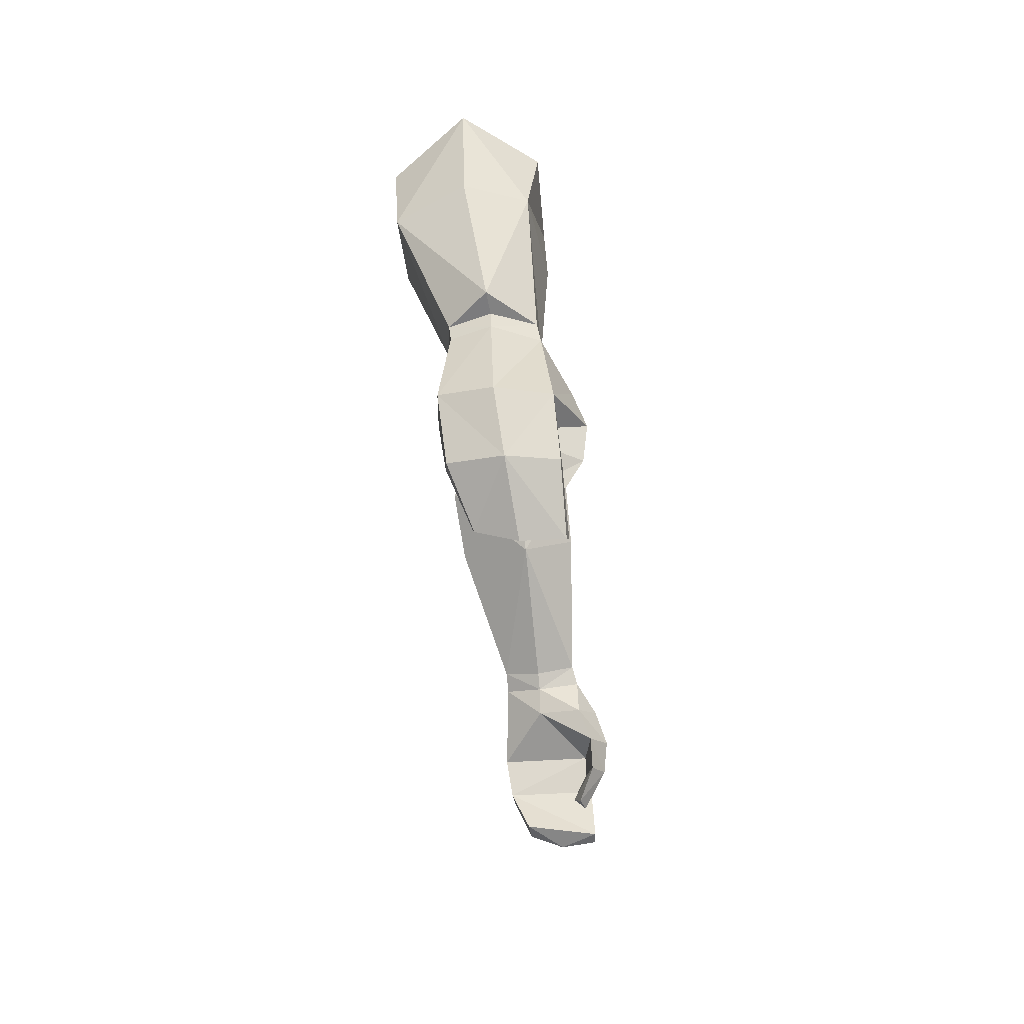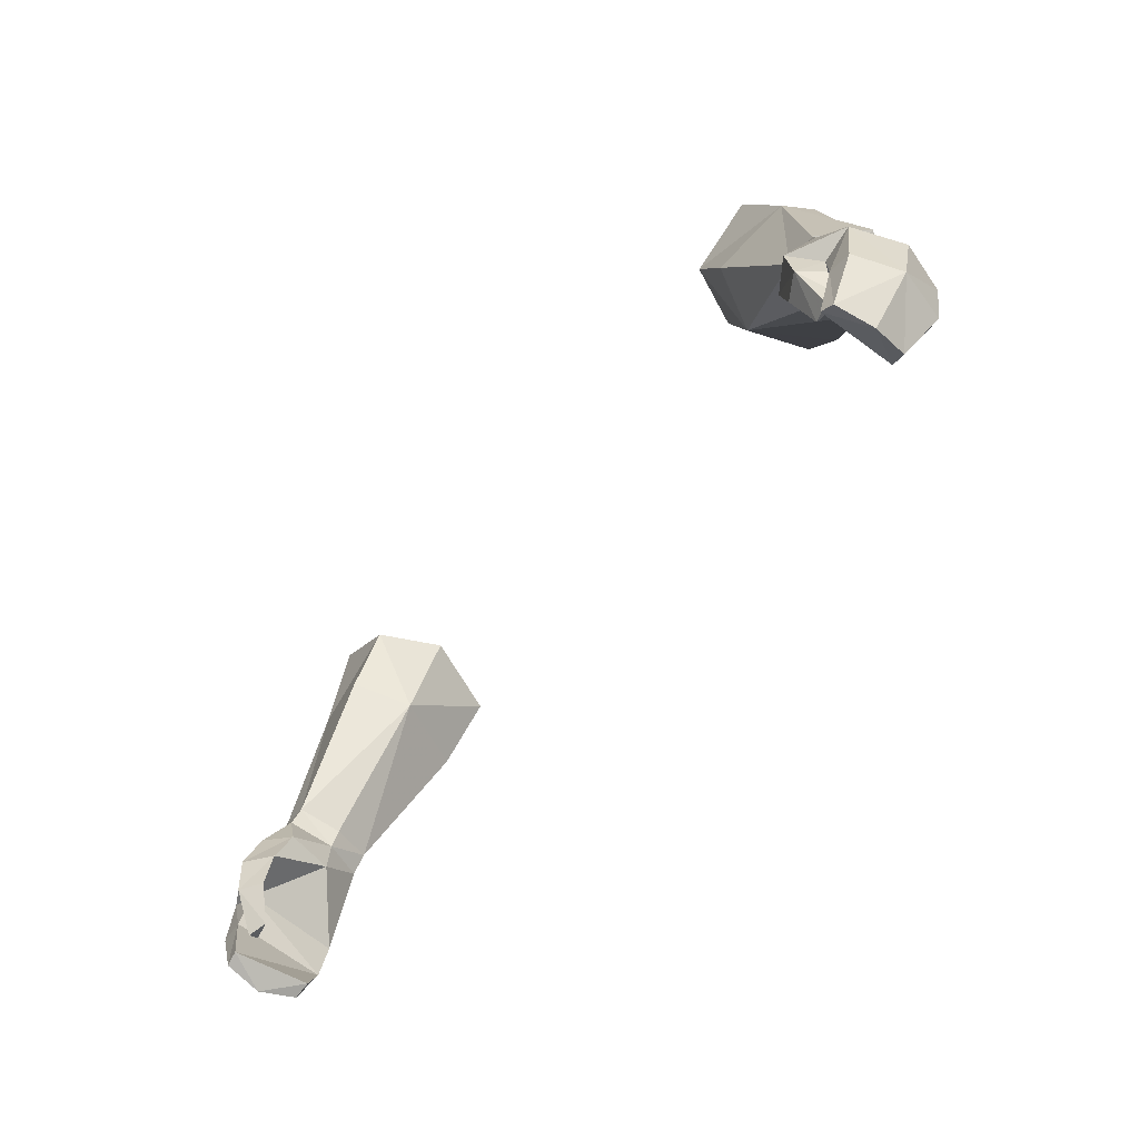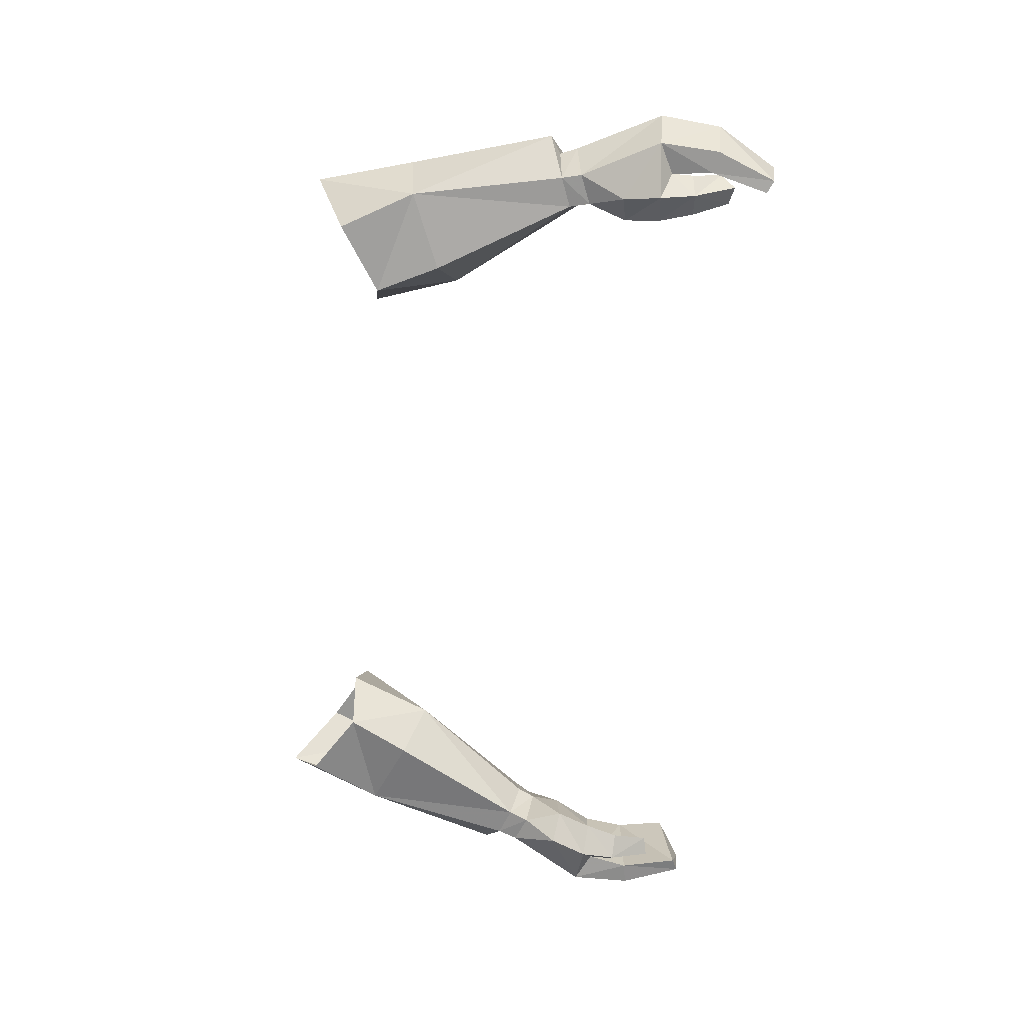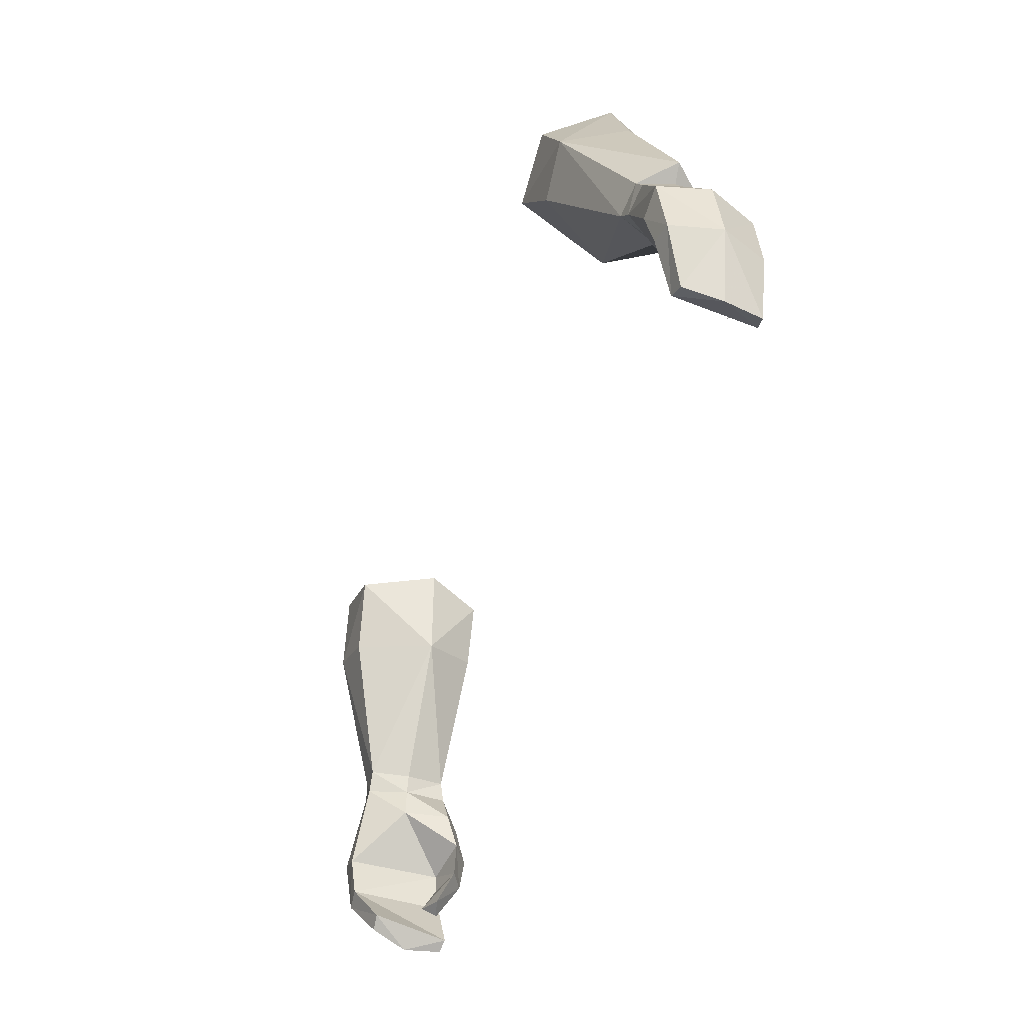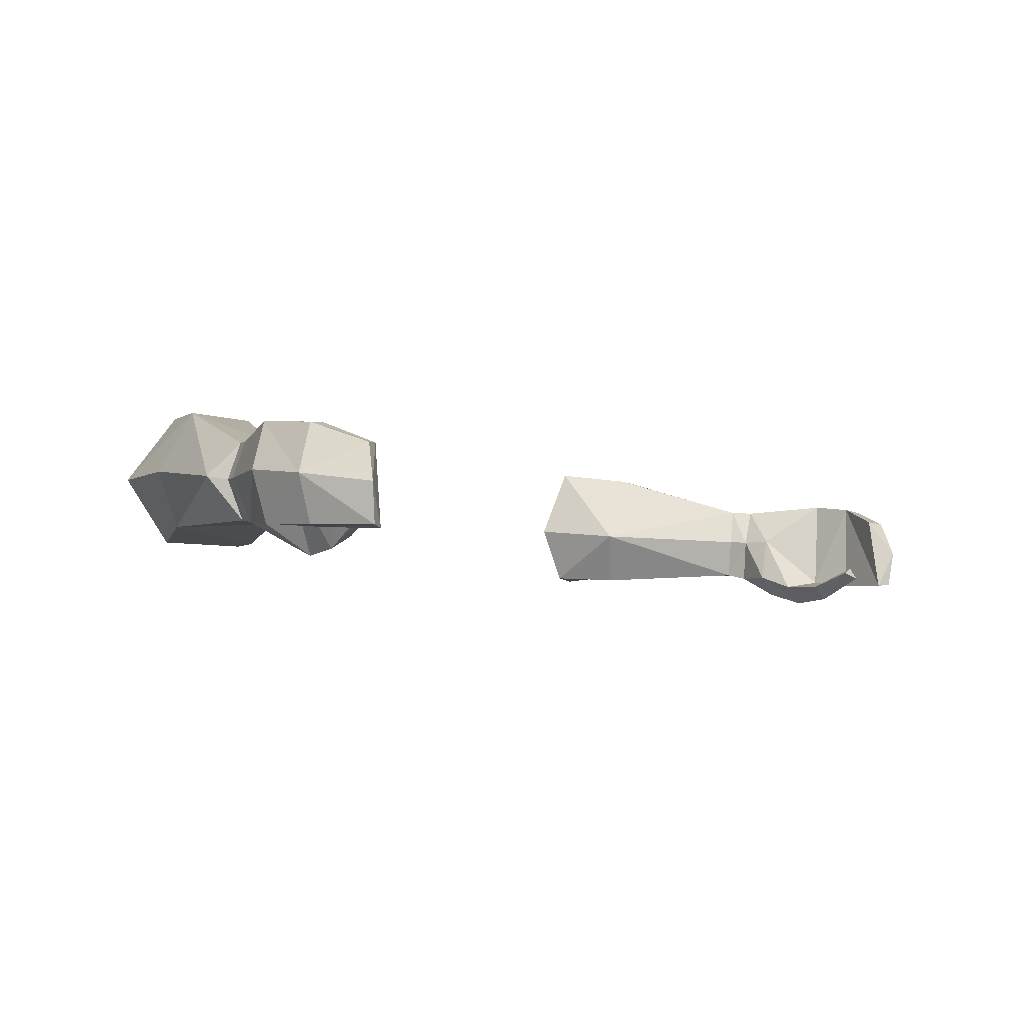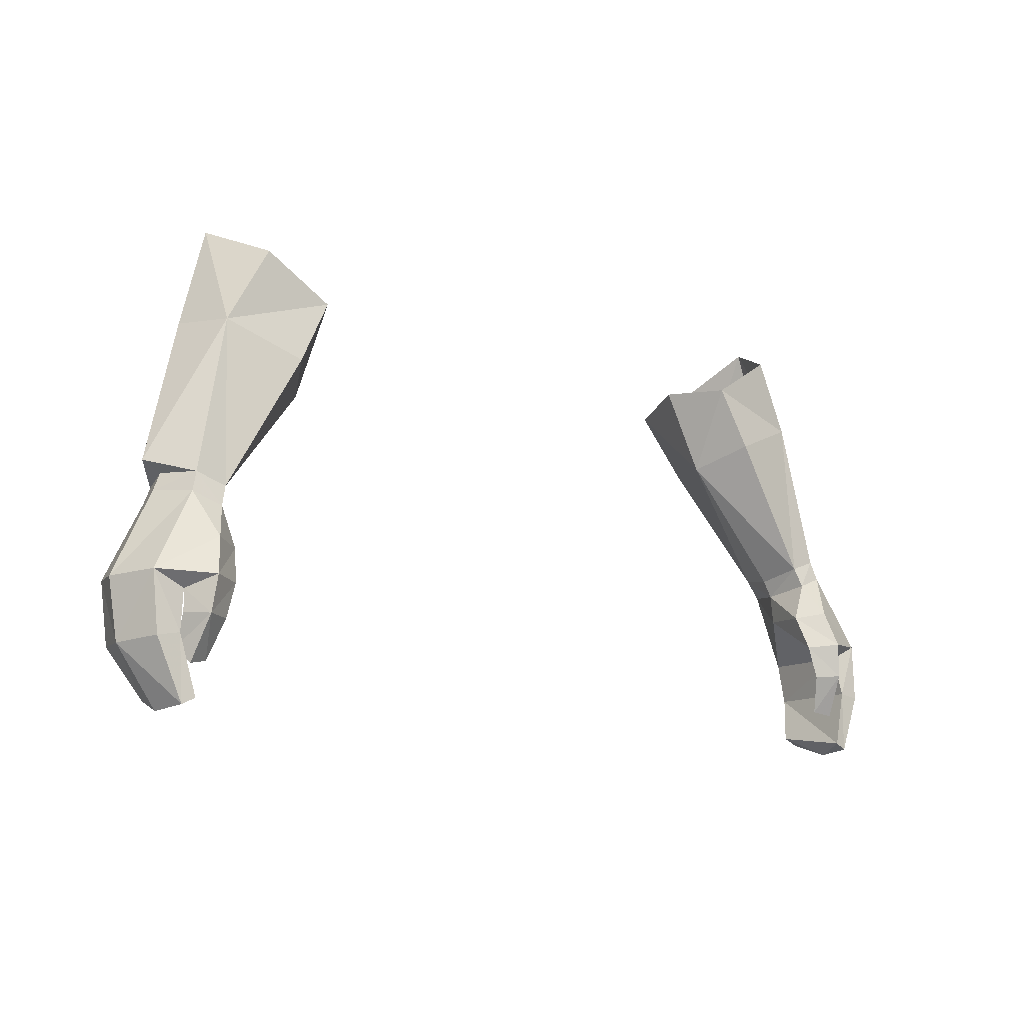
<metadata>
{"format":"obj","ext":"obj","renderer":"f3d","projection":"perspective","resolution":1024,"background":"white","views":[{"elev":-26.4,"azim":-86.3,"up":"+Z"},{"elev":-59.5,"azim":51.9,"up":"+Z"},{"elev":-66.9,"azim":85.2,"up":"+Y"},{"elev":-54.4,"azim":-110.3,"up":"+Z"},{"elev":-7.4,"azim":133.8,"up":"+Y"},{"elev":-11.4,"azim":-37.6,"up":"+Z"}]}
</metadata>
<code>
g priest_glove_male_39052
v 21.39 5.558 45.59
v 20.13 5.614 44.88
v 18.41 5.422 48.58
v 19.69 5.238 49.16
v 20.08 3.566 49.48
v 22.11 3.309 45.47
v 19.2 1.582 49.26
v 21.2 1.017 45.59
v 17.19 1.302 46.9
v 17.47 0.6678 45.27
v 18.79 -0.222 45.43
v 18.44 0.3792 47.16
v 17.92 0.5999 43.68
v 17.47 0.6678 45.27
v 19.74 1.042 44.88
v 19.75 1.011 43.86
v 19.74 1.712 42.4
v 18.44 1.336 41.91
v 21.22 5.174 42.65
v 20.23 5.298 42.89
v 19.21 4.287 40.7
v 19.91 4.189 40.32
v 19.74 1.042 44.88
v 20.01 0.741 42.94
v 21.06 0.7725 42.76
v 19.3 0.5472 40.22
v 19.9 0.62 39.92
v 19.3 0.5472 40.22
v 20.01 0.741 42.94
v 19.91 4.189 40.32
v 20.19 2.429 39.75
v 17.84 1.398 48.73
v 18.94 1.763 50.19
v 17.56 1.653 49.68
v 19.31 5.352 49.98
v 19.74 3.613 50.31
v 17.19 3.617 49.19
v 17.58 3.553 48.37
v 17.58 3.553 48.37
v 17.19 3.617 49.19
v 17.81 5.489 49.46
v 19.75 1.011 43.86
v 18.99 -0.04814 43.77
v 19.31 1.061 41.73
v 19.74 1.712 42.4
v 21.88 2.89 42.57
v 20.19 2.429 39.75
v 17.92 0.5999 43.68
v 18.44 1.336 41.91
v 17.72 3.527 46.96
v 17.19 1.302 46.9
v 19.31 1.061 41.73
v 19.9 0.62 39.92
v 12.67 4.06 54.99
v 14.6 7.703 55.55
v 17.81 5.489 49.46
v 17.19 3.617 49.19
v 17.43 2.196 57.47
v 13.92 1.507 56
v 17.56 1.653 49.68
v 18.94 1.763 50.19
v 18.41 4.911 57.69
v 18.41 4.911 57.69
v 17.09 7.942 56.86
v 19.31 5.352 49.98
v 11.17 4.561 59.09
v 12.62 8.18 58.6
v 15.57 1.842 60.93
v 12.46 1.721 58.94
v 17.09 5.105 62.39
v 15.67 8.258 60.31
v 20.56 3.74 50.82
v 19.74 3.613 50.31
v -21.52 5.558 45.59
v -19.82 5.238 49.16
v -18.54 5.422 48.58
v -20.26 5.614 44.88
v -22.24 3.309 45.47
v -20.21 3.566 49.48
v -21.33 1.017 45.59
v -19.33 1.582 49.26
v -17.32 1.302 46.9
v -18.57 0.3792 47.16
v -18.92 -0.222 45.43
v -17.59 0.6677 45.27
v -18.05 0.5999 43.68
v -19.87 1.011 43.86
v -19.87 1.041 44.88
v -17.59 0.6677 45.27
v -19.86 1.712 42.4
v -18.57 1.336 41.91
v -21.35 5.174 42.65
v -20.35 5.298 42.89
v -19.34 4.287 40.7
v -20.04 4.189 40.32
v -21.19 0.7724 42.76
v -20.14 0.7409 42.94
v -19.87 1.041 44.88
v -20.03 0.62 39.92
v -19.42 0.5472 40.22
v -20.14 0.7409 42.94
v -19.42 0.5472 40.22
v -20.32 2.429 39.75
v -20.04 4.189 40.32
v -17.97 1.398 48.73
v -17.69 1.653 49.68
v -19.07 1.763 50.19
v -19.87 3.613 50.31
v -19.44 5.352 49.98
v -17.7 3.553 48.37
v -17.32 3.617 49.19
v -17.7 3.553 48.37
v -17.94 5.489 49.46
v -17.32 3.617 49.19
v -19.87 1.011 43.86
v -19.12 -0.04817 43.77
v -19.44 1.061 41.73
v -19.86 1.712 42.4
v -22 2.89 42.57
v -20.32 2.429 39.75
v -18.05 0.5999 43.68
v -18.57 1.336 41.91
v -17.85 3.527 46.96
v -17.32 1.302 46.9
v -19.44 1.061 41.73
v -20.03 0.62 39.92
v -12.8 4.06 54.99
v -17.32 3.617 49.19
v -17.94 5.489 49.46
v -14.73 7.703 55.55
v -17.56 2.196 57.47
v -19.07 1.763 50.19
v -17.69 1.653 49.68
v -14.05 1.507 56
v -18.54 4.911 57.69
v -18.54 4.911 57.69
v -17.22 7.942 56.86
v -19.44 5.352 49.98
v -11.3 4.561 59.09
v -12.75 8.18 58.6
v -15.69 1.842 60.93
v -12.58 1.721 58.94
v -17.22 5.105 62.39
v -15.79 8.258 60.31
v -20.69 3.74 50.82
v -19.87 3.613 50.31
f 1 2 3
f 3 4 1
f 1 4 5
f 5 6 1
f 6 5 7
f 7 8 6
f 9 10 11
f 11 12 9
f 13 14 15
f 15 16 13
f 17 18 13
f 13 16 17
f 19 20 2
f 2 1 19
f 21 20 19
f 19 22 21
f 8 23 24
f 24 25 8
f 24 26 27
f 27 25 24
f 20 21 28
f 28 29 20
f 15 2 20
f 20 29 15
f 21 30 31
f 31 28 21
f 32 7 33
f 33 34 32
f 5 4 35
f 35 36 5
f 34 37 38
f 38 32 34
f 5 36 33
f 33 7 5
f 39 40 41
f 41 3 39
f 3 41 35
f 35 4 3
f 42 23 43
f 44 45 43
f 6 46 1
f 47 22 46
f 46 27 47
f 8 46 6
f 48 49 43
f 48 43 10
f 50 3 2
f 8 12 11
f 7 32 12
f 32 9 12
f 32 38 9
f 51 39 50
f 8 11 23
f 50 14 51
f 17 52 18
f 2 15 50
f 50 15 14
f 3 50 39
f 31 53 28
f 7 12 8
f 22 19 46
f 46 25 27
f 46 19 1
f 8 25 46
f 43 11 10
f 49 44 43
f 23 11 43
f 45 42 43
f 54 55 56
f 56 57 54
f 58 59 60
f 60 61 58
f 62 58 63
f 64 65 56
f 56 55 64
f 63 64 62
f 66 67 54
f 68 69 58
f 70 68 58
f 64 55 67
f 67 71 64
f 71 70 64
f 69 66 54
f 57 60 54
f 60 59 54
f 72 61 73
f 65 72 73
f 63 58 72
f 65 64 72
f 58 69 59
f 54 67 55
f 64 70 62
f 70 58 62
f 69 54 59
f 72 58 61
f 72 64 63
f 74 75 76
f 76 77 74
f 74 78 79
f 79 75 74
f 78 80 81
f 81 79 78
f 82 83 84
f 84 85 82
f 86 87 88
f 88 89 86
f 90 87 86
f 86 91 90
f 92 74 77
f 77 93 92
f 94 95 92
f 92 93 94
f 80 96 97
f 97 98 80
f 97 96 99
f 99 100 97
f 93 101 102
f 102 94 93
f 88 101 93
f 93 77 88
f 94 102 103
f 103 104 94
f 105 106 107
f 107 81 105
f 79 108 109
f 109 75 79
f 106 105 110
f 110 111 106
f 79 81 107
f 107 108 79
f 112 76 113
f 113 114 112
f 76 75 109
f 109 113 76
f 115 116 98
f 117 116 118
f 78 74 119
f 120 119 95
f 119 120 99
f 80 78 119
f 121 116 122
f 121 85 116
f 123 77 76
f 80 84 83
f 81 83 105
f 105 83 82
f 105 82 110
f 124 123 112
f 80 98 84
f 123 124 89
f 90 91 125
f 77 123 88
f 123 89 88
f 76 112 123
f 103 102 126
f 81 80 83
f 95 119 92
f 119 99 96
f 119 74 92
f 80 119 96
f 116 85 84
f 122 116 117
f 98 116 84
f 118 116 115
f 127 128 129
f 129 130 127
f 131 132 133
f 133 134 131
f 135 136 131
f 137 130 129
f 129 138 137
f 136 135 137
f 139 127 140
f 141 131 142
f 143 131 141
f 137 144 140
f 140 130 137
f 144 137 143
f 142 127 139
f 128 127 133
f 133 127 134
f 145 146 132
f 138 146 145
f 136 145 131
f 138 145 137
f 131 134 142
f 127 130 140
f 137 135 143
f 143 135 131
f 142 134 127
f 145 132 131
f 145 136 137

</code>
